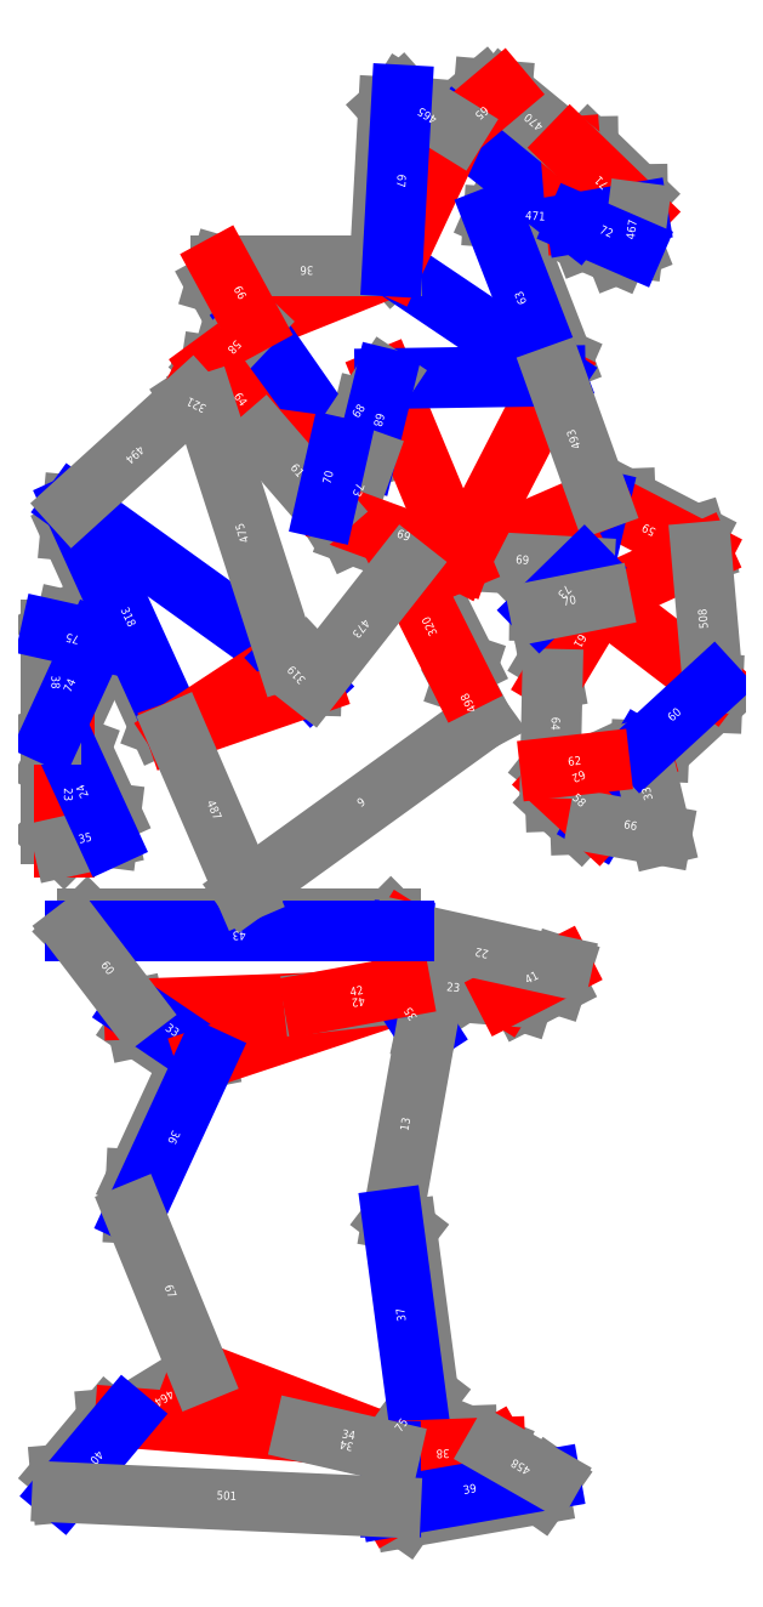
<metadata>
{"format":"dxf","ext":"dxf","renderer":"ezdxf+matplotlib","layout":"modelspace","background":"white","min_lineweight":24,"dpi":150}
</metadata>
<code>
0
SECTION
2
ENTITIES
0
LINE
8
CutLine
10
334.6
20
287.9
11
329.6
21
292.9
0
LINE
8
CutLine
10
329.6
20
292.9
11
329.6
21
319.6
0
LINE
8
CutLine
10
329.6
20
319.6
11
334.6
21
329.2
0
LINE
8
CutLine
10
334.6
20
329.2
11
341.3
21
326.8
0
LINE
8
CutLine
10
341.3
20
326.8
11
353.1
21
301.2
0
LINE
8
CutLine
10
353.1
20
301.2
11
351.9
21
291.7
0
LINE
8
CutLine
10
390.7
20
204.6
11
383.8
21
203.3
0
LINE
8
CutLine
10
383.8
20
203.3
11
363.8
21
216.8
0
LINE
8
CutLine
10
363.8
20
216.8
11
362.3
21
223.8
0
LINE
8
CutLine
10
464
20
51.53
11
461.5
21
49.68
0
LINE
8
CutLine
10
468
20
230.2
11
474.9
21
228.7
0
LINE
8
CutLine
10
474.9
20
228.7
11
479.1
21
222.3
0
LINE
8
CutLine
10
479.1
20
222.3
11
477.6
21
215.4
0
LINE
8
CutLine
10
362.4
20
143.2
11
363.1
21
156.6
0
LINE
8
CutLine
10
363.1
20
156.6
11
384.1
21
202.2
0
LINE
8
CutLine
10
384.1
20
202.2
11
390.7
21
204.6
0
LINE
8
CutLine
10
464.3
20
140.9
11
470
21
136.6
0
LINE
8
CutLine
10
470
20
136.6
11
478.6
21
71.53
0
LINE
8
CutLine
10
478.6
20
71.53
11
474.3
21
65.91
0
LINE
8
CutLine
10
463.6
20
49.2
11
468.4
21
54.39
0
LINE
8
CutLine
10
468.4
20
54.39
11
493.8
21
55.34
0
LINE
8
CutLine
10
493.8
20
55.34
11
504.9
21
50.76
0
LINE
8
CutLine
10
526.7
20
38.31
11
522.6
21
32.52
0
LINE
8
CutLine
10
522.6
20
32.52
11
469.4
21
23.21
0
LINE
8
CutLine
10
469.4
20
23.21
11
463.6
21
27.27
0
LINE
8
CutLine
10
333.9
20
33.07
11
333.3
21
40.11
0
LINE
8
CutLine
10
333.3
20
40.11
11
351.7
21
62.02
0
LINE
8
CutLine
10
351.7
20
62.02
11
358.7
21
62.65
0
LINE
8
CutLine
10
531.2
20
240.6
11
529
21
233.9
0
LINE
8
CutLine
10
529
20
233.9
11
515.6
21
227
0
LINE
8
CutLine
10
515.6
20
227
11
508.9
21
229.2
0
LINE
8
CutLine
10
467.7
20
232.6
11
459.6
21
229.3
0
LINE
8
CutLine
10
338.9
20
254.5
11
343.9
21
259.5
0
LINE
8
CutLine
10
343.9
20
259.5
11
463.7
21
259.5
0
LINE
8
CutLine
10
463.7
20
259.5
11
468.7
21
254.5
0
LINE
8
CutLine
10
545.6
20
297.2
11
538.5
21
296.9
0
LINE
8
CutLine
10
538.5
20
296.9
11
528.7
21
306
0
LINE
8
CutLine
10
528.7
20
306
11
528.4
21
313.1
0
LINE
8
CutLine
10
546.2
20
424.9
11
556.4
21
425.3
0
LINE
8
CutLine
10
556.4
20
425.3
11
584.2
21
410.9
0
LINE
8
CutLine
10
584.2
20
410.9
11
586.4
21
404.1
0
LINE
8
CutLine
10
590.9
20
352
11
590.6
21
345
0
LINE
8
CutLine
10
590.6
20
345
11
569.6
21
325.6
0
LINE
8
CutLine
10
569.6
20
325.6
11
562.5
21
325.9
0
LINE
8
CutLine
10
527.5
20
354.1
11
526.2
21
361.5
0
LINE
8
CutLine
10
526.2
20
361.5
11
539.7
21
384.2
0
LINE
8
CutLine
10
539.7
20
384.2
11
546.6
21
385.9
0
LINE
8
CutLine
10
532.1
20
314.8
11
526.8
21
319.1
0
LINE
8
CutLine
10
504.3
20
536.5
11
510.8
21
533.7
0
LINE
8
CutLine
10
510.8
20
533.7
11
531.5
21
480.3
0
LINE
8
CutLine
10
531.5
20
480.3
11
528.6
21
473.8
0
LINE
8
CutLine
10
413.4
20
449.5
11
406.4
21
450.6
0
LINE
8
CutLine
10
406.4
20
450.6
11
391.6
21
470.8
0
LINE
8
CutLine
10
391.6
20
470.8
11
392.7
21
477.8
0
LINE
8
CutLine
10
489.7
20
571.3
11
490.3
21
578.3
0
LINE
8
CutLine
10
490.3
20
578.3
11
500.5
21
587
0
LINE
8
CutLine
10
500.5
20
587
11
507.6
21
586.4
0
LINE
8
CutLine
10
408.8
20
494.8
11
402
21
496.8
0
LINE
8
CutLine
10
402
20
496.8
11
394.7
21
510.3
0
LINE
8
CutLine
10
394.7
20
510.3
11
396.7
21
517.1
0
LINE
8
CutLine
10
464.3
20
517.1
11
459.6
21
522.4
0
LINE
8
CutLine
10
459.6
20
522.4
11
462.8
21
579.9
0
LINE
8
CutLine
10
462.8
20
579.9
11
468.1
21
584.7
0
LINE
8
CutLine
10
453.5
20
440.9
11
450.4
21
449.3
0
LINE
8
CutLine
10
450.4
20
449.3
11
453.2
21
460.5
0
LINE
8
CutLine
10
491.2
20
401
11
480.1
21
399.7
0
LINE
8
CutLine
10
480.1
20
399.7
11
448.3
21
411.4
0
LINE
8
CutLine
10
448.3
20
411.4
11
445.3
21
417.8
0
LINE
8
CutLine
10
443.2
20
445.4
11
446.3
21
436.8
0
LINE
8
CutLine
10
446.3
20
436.8
11
443.7
21
425.2
0
LINE
8
CutLine
10
443.7
20
425.2
11
437.7
21
421.5
0
LINE
8
CutLine
10
534.6
20
564.2
11
541.7
21
564.3
0
LINE
8
CutLine
10
541.7
20
564.3
11
561.2
21
545.4
0
LINE
8
CutLine
10
561.2
20
545.4
11
561.3
21
538.3
0
LINE
8
CutLine
10
559.5
20
524.5
11
552.9
21
521.9
0
LINE
8
CutLine
10
552.9
20
521.9
11
539.6
21
527.7
0
LINE
8
CutLine
10
539.6
20
527.7
11
537
21
534.2
0
LINE
8
CutLine
10
522.5
20
381.1
11
522.6
21
388.2
0
LINE
8
CutLine
10
522.6
20
388.2
11
532.9
21
398.3
0
LINE
8
CutLine
10
532.9
20
398.3
11
540
21
398.2
0
LINE
8
CutLine
10
346.9
20
369.7
11
348.1
21
360.3
0
LINE
8
CutLine
10
348.1
20
360.3
11
336.3
21
334.7
0
LINE
8
CutLine
10
336.3
20
334.7
11
329.6
21
332.2
0
LINE
8
CutLine
10
329.6
20
373.6
11
335.6
21
377.4
0
LINE
8
CutLine
10
335.6
20
377.4
11
343.1
21
375.7
0
LINE
8
CutLine
10
343.1
20
375.7
11
346.9
21
369.7
0
LINE
8
CutLine
10
378.9
20
333.3
11
372.3
21
335.8
0
LINE
8
CutLine
10
372.3
20
335.8
11
337.3
21
412.7
0
LINE
8
CutLine
10
337.3
20
412.7
11
338.2
21
422.7
0
LINE
8
CutLine
10
422.7
20
362.1
11
429.8
21
361.8
0
LINE
8
CutLine
10
429.8
20
361.8
11
432.6
21
358.8
0
LINE
8
CutLine
10
432.6
20
358.8
11
432.4
21
351.7
0
LINE
8
CutLine
10
469
20
398.4
11
475.8
21
396.1
0
LINE
8
CutLine
10
475.8
20
396.1
11
494
21
359.7
0
LINE
8
CutLine
10
494
20
359.7
11
491.8
21
353
0
LINE
8
CutLine
10
384.9
20
465.1
11
389.8
21
468.3
0
LINE
8
CutLine
10
389.8
20
468.3
11
390.2
21
462.5
0
LINE
8
ValleyLine
10
334.6
20
329.2
11
334.6
21
287.9
0
LINE
8
CutLine
10
334.6
20
287.9
11
351.9
21
291.7
0
LINE
8
MountainLine
10
351.9
20
291.7
11
334.6
21
329.2
0
LINE
8
ValleyLine
10
433.3
20
226.3
11
362.3
21
223.8
0
LINE
8
MountainLine
10
362.3
20
223.8
11
390.7
21
204.6
0
LINE
8
ValleyLine
10
390.7
20
204.6
11
468
21
230.2
0
LINE
8
CutLine
10
468
20
230.2
11
433.3
21
226.3
0
LINE
8
CutLine
10
388
20
80.57
11
358.7
21
62.65
0
LINE
8
ValleyLine
10
358.7
20
62.65
11
429.5
21
57.01
0
LINE
8
ValleyLine
10
429.5
20
57.01
11
464
21
51.53
0
LINE
8
ValleyLine
10
464
20
51.53
11
388
21
80.57
0
LINE
8
MountainLine
10
477.6
20
215.4
11
468
21
230.2
0
LINE
8
CutLine
10
464.3
20
140.9
11
477.6
21
215.4
0
LINE
8
MountainLine
10
390.7
20
204.6
11
362.4
21
143.2
0
LINE
8
CutLine
10
464
20
51.53
11
474.3
21
65.91
0
LINE
8
MountainLine
10
474.3
20
65.91
11
464.3
21
140.9
0
LINE
8
CutLine
10
362.4
20
143.2
11
388
21
80.57
0
LINE
8
ValleyLine
10
463.6
20
27.27
11
504.9
21
50.76
0
LINE
8
ValleyLine
10
504.9
20
50.76
11
463.6
21
49.2
0
LINE
8
MountainLine
10
463.6
20
49.2
11
463.6
21
27.27
0
LINE
8
MountainLine
10
463.6
20
27.27
11
526.7
21
38.31
0
LINE
8
CutLine
10
526.7
20
38.31
11
504.9
21
50.76
0
LINE
8
MountainLine
10
358.7
20
62.65
11
333.9
21
33.07
0
LINE
8
CutLine
10
333.9
20
33.07
11
463.6
21
27.27
0
LINE
8
CutLine
10
463.6
20
49.2
11
429.5
21
57.01
0
LINE
8
ValleyLine
10
508.9
20
229.2
11
468.7
21
254.5
0
LINE
8
MountainLine
10
468.7
20
254.5
11
467.7
21
232.6
0
LINE
8
CutLine
10
467.7
20
232.6
11
508.9
21
229.2
0
LINE
8
ValleyLine
10
508.9
20
229.2
11
531.2
21
240.6
0
LINE
8
CutLine
10
531.2
20
240.6
11
468.7
21
254.5
0
LINE
8
ValleyLine
10
433.3
20
226.3
11
467.7
21
232.6
0
LINE
8
MountainLine
10
468.7
20
254.5
11
338.9
21
254.5
0
LINE
8
CutLine
10
338.9
20
254.5
11
362.3
21
223.8
0
LINE
8
MountainLine
10
545.6
20
297.2
11
562.5
21
325.9
0
LINE
8
ValleyLine
10
562.5
20
325.9
11
546.1
21
321.3
0
LINE
8
CutLine
10
546.1
20
321.3
11
528.4
21
313.1
0
LINE
8
ValleyLine
10
528.4
20
313.1
11
545.6
21
297.2
0
LINE
8
CutLine
10
545.6
20
297.2
11
570.6
21
292.6
0
LINE
8
CutLine
10
570.6
20
292.6
11
562.5
21
325.9
0
LINE
8
ValleyLine
10
546.6
20
385.9
11
586.4
21
404.1
0
LINE
8
ValleyLine
10
586.4
20
404.1
11
546.2
21
424.9
0
LINE
8
MountainLine
10
546.2
20
424.9
11
540
21
398.2
0
LINE
8
ValleyLine
10
540
20
398.2
11
546.6
21
385.9
0
LINE
8
ValleyLine
10
546.2
20
424.9
11
491.2
21
401
0
LINE
8
CutLine
10
491.2
20
401
11
540
21
398.2
0
LINE
8
ValleyLine
10
546.6
20
385.9
11
590.9
21
352
0
LINE
8
CutLine
10
590.9
20
352
11
586.4
21
404.1
0
LINE
8
MountainLine
10
562.5
20
325.9
11
590.9
21
352
0
LINE
8
ValleyLine
10
546.6
20
385.9
11
527.5
21
354.1
0
LINE
8
CutLine
10
527.5
20
354.1
11
526.8
21
319.1
0
LINE
8
ValleyLine
10
526.8
20
319.1
11
546.1
21
321.3
0
LINE
8
ValleyLine
10
461.4
20
472.7
11
491.2
21
401
0
LINE
8
ValleyLine
10
491.2
20
401
11
528.6
21
473.8
0
LINE
8
MountainLine
10
528.6
20
473.8
11
461.4
21
472.7
0
LINE
8
ValleyLine
10
464.3
20
517.1
11
408.8
21
494.8
0
LINE
8
MountainLine
10
408.8
20
494.8
11
443.2
21
445.4
0
LINE
8
CutLine
10
443.2
20
445.4
11
461.4
21
472.7
0
LINE
8
MountainLine
10
528.6
20
473.8
11
464.3
21
517.1
0
LINE
8
CutLine
10
504.3
20
536.5
11
537
21
534.2
0
LINE
8
MountainLine
10
537
20
534.2
11
489.7
21
571.3
0
LINE
8
ValleyLine
10
489.7
20
571.3
11
464.3
21
517.1
0
LINE
8
MountainLine
10
528.6
20
473.8
11
504.3
21
536.5
0
LINE
8
CutLine
10
408.8
20
494.8
11
392.7
21
477.8
0
LINE
8
ValleyLine
10
392.7
20
477.8
11
413.4
21
449.5
0
LINE
8
ValleyLine
10
413.4
20
449.5
11
443.2
21
445.4
0
LINE
8
ValleyLine
10
537
20
534.2
11
534.6
21
564.2
0
LINE
8
CutLine
10
534.6
20
564.2
11
507.6
21
586.4
0
LINE
8
ValleyLine
10
507.6
20
586.4
11
489.7
21
571.3
0
LINE
8
CutLine
10
464.3
20
517.1
11
396.7
21
517.1
0
LINE
8
ValleyLine
10
396.7
20
517.1
11
408.8
21
494.8
0
LINE
8
CutLine
10
489.7
20
571.3
11
468.1
21
584.7
0
LINE
8
MountainLine
10
468.1
20
584.7
11
464.3
21
517.1
0
LINE
8
CutLine
10
546.2
20
424.9
11
528.6
21
473.8
0
LINE
8
MountainLine
10
461.4
20
472.7
11
453.5
21
440.9
0
LINE
8
CutLine
10
453.5
20
440.9
11
445.3
21
417.8
0
LINE
8
ValleyLine
10
445.3
20
417.8
11
491.2
21
401
0
LINE
8
CutLine
10
413.4
20
449.5
11
437.7
21
421.5
0
LINE
8
MountainLine
10
437.7
20
421.5
11
443.2
21
445.4
0
LINE
8
ValleyLine
10
561.3
20
538.3
11
534.6
21
564.2
0
LINE
8
MountainLine
10
537
20
534.2
11
561.3
21
538.3
0
LINE
8
CutLine
10
559.5
20
524.5
11
561.3
21
538.3
0
LINE
8
MountainLine
10
537
20
534.2
11
559.5
21
524.5
0
LINE
8
MountainLine
10
540
20
398.2
11
522.5
21
381.1
0
LINE
8
CutLine
10
522.5
20
381.1
11
546.6
21
385.9
0
LINE
8
CutLine
10
329.6
20
373.6
11
329.6
21
332.2
0
LINE
8
MountainLine
10
329.6
20
332.2
11
346.9
21
369.7
0
LINE
8
MountainLine
10
346.9
20
369.7
11
329.6
21
373.6
0
LINE
8
MountainLine
10
422.7
20
362.1
11
338.2
21
422.7
0
LINE
8
MountainLine
10
338.2
20
422.7
11
378.9
21
333.3
0
LINE
8
ValleyLine
10
378.9
20
333.3
11
422.7
21
362.1
0
LINE
8
MountainLine
10
432.4
20
351.7
11
422.7
21
362.1
0
LINE
8
ValleyLine
10
378.9
20
333.3
11
432.4
21
351.7
0
LINE
8
CutLine
10
378.9
20
333.3
11
406.1
21
270.4
0
LINE
8
CutLine
10
406.1
20
270.4
11
499.7
21
338
0
LINE
8
CutLine
10
499.7
20
338
11
491.8
21
353
0
LINE
8
ValleyLine
10
491.8
20
353
11
469
21
398.4
0
LINE
8
CutLine
10
469
20
398.4
11
432.4
21
351.7
0
LINE
8
ValleyLine
10
390.2
20
462.5
11
384.9
21
465.1
0
LINE
8
CutLine
10
384.9
20
465.1
11
338.2
21
422.7
0
LINE
8
CutLine
10
422.7
20
362.1
11
390.2
21
462.5
0
TEXT
8
Edge ID
10
334.6
20
308.6
30
0
40
3.36
72
1
11
334.6
21
308.6
31
0
1
23
50
-90
0
TEXT
8
Edge ID
10
343.3
20
289.8
30
0
40
3.36
72
1
11
343.3
21
289.8
31
0
1
35
50
12.6
0
TEXT
8
Edge ID
10
343.3
20
310.5
30
0
40
3.36
72
1
11
343.3
21
310.5
31
0
1
24
50
114.7
0
TEXT
8
Edge ID
10
469.3
20
103.4
30
0
40
3.36
72
1
11
469.3
21
103.4
31
0
1
37
50
97.54
0
TEXT
8
Edge ID
10
375.2
20
111.9
30
0
40
3.36
72
1
11
375.2
21
111.9
31
0
1
67
50
-67.77
0
TEXT
8
Edge ID
10
346.3
20
47.86
30
0
40
3.36
72
1
11
346.3
21
47.86
31
0
1
40
50
230.1
0
TEXT
8
Edge ID
10
398.8
20
30.17
30
0
40
3.36
72
1
11
398.8
21
30.17
31
0
1
501
50
-2.561
0
TEXT
8
Edge ID
10
446.6
20
53.11
30
0
40
3.36
72
1
11
446.6
21
53.11
31
0
1
34
50
167.1
0
TEXT
8
Edge ID
10
495.2
20
32.79
30
0
40
3.36
72
1
11
495.2
21
32.79
31
0
1
39
50
9.927
0
TEXT
8
Edge ID
10
515.8
20
44.53
30
0
40
3.36
72
1
11
515.8
21
44.53
31
0
1
458
50
150.3
0
TEXT
8
Edge ID
10
484.2
20
49.98
30
0
40
3.36
72
1
11
484.2
21
49.98
31
0
1
38
50
182.2
0
TEXT
8
Edge ID
10
469.1
20
58.72
30
0
40
3.36
72
1
11
469.1
21
58.72
31
0
1
75
50
54.52
0
TEXT
8
Edge ID
10
373.3
20
71.61
30
0
40
3.36
72
1
11
373.3
21
71.61
31
0
1
464
50
211.5
0
TEXT
8
Edge ID
10
446.8
20
54.27
30
0
40
3.36
72
1
11
446.8
21
54.27
31
0
1
34
50
-9.032
0
TEXT
8
Edge ID
10
471
20
178.2
30
0
40
3.36
72
1
11
471
21
178.2
31
0
1
13
50
79.9
0
TEXT
8
Edge ID
10
376.6
20
173.9
30
0
40
3.36
72
1
11
376.6
21
173.9
31
0
1
36
50
245.2
0
TEXT
8
Edge ID
10
450.5
20
229.4
30
0
40
3.36
72
1
11
450.5
21
229.4
31
0
1
42
50
10.37
0
TEXT
8
Edge ID
10
403.8
20
254.5
30
0
40
3.36
72
1
11
403.8
21
254.5
31
0
1
43
50
180
0
TEXT
8
Edge ID
10
350.6
20
239.2
30
0
40
3.36
72
1
11
350.6
21
239.2
31
0
1
60
50
-52.62
0
TEXT
8
Edge ID
10
520
20
234.9
30
0
40
3.36
72
1
11
520
21
234.9
31
0
1
41
50
27.15
0
TEXT
8
Edge ID
10
500
20
247.6
30
0
40
3.36
72
1
11
500
21
247.6
31
0
1
22
50
167.5
0
TEXT
8
Edge ID
10
488.3
20
230.9
30
0
40
3.36
72
1
11
488.3
21
230.9
31
0
1
23
50
-4.718
0
TEXT
8
Edge ID
10
472.8
20
222.8
30
0
40
3.36
72
1
11
472.8
21
222.8
31
0
1
35
50
122.9
0
TEXT
8
Edge ID
10
376.5
20
214.2
30
0
40
3.36
72
1
11
376.5
21
214.2
31
0
1
33
50
-34.04
0
TEXT
8
Edge ID
10
450.7
20
228.3
30
0
40
3.36
72
1
11
450.7
21
228.3
31
0
1
42
50
186.5
0
TEXT
8
Edge ID
10
560.4
20
531.4
30
0
40
3.36
72
1
11
560.4
21
531.4
31
0
1
467
50
82.62
0
TEXT
8
Edge ID
10
548.3
20
529.4
30
0
40
3.36
72
1
11
548.3
21
529.4
31
0
1
72
50
-23.44
0
TEXT
8
Edge ID
10
547.9
20
551.2
30
0
40
3.36
72
1
11
547.9
21
551.2
31
0
1
71
50
135.9
0
TEXT
8
Edge ID
10
478.9
20
578
30
0
40
3.36
72
1
11
478.9
21
578
31
0
1
465
50
148.3
0
TEXT
8
Edge ID
10
466.2
20
550.9
30
0
40
3.36
72
1
11
466.2
21
550.9
31
0
1
67
50
266.8
0
TEXT
8
Edge ID
10
521.1
20
575.3
30
0
40
3.36
72
1
11
521.1
21
575.3
31
0
1
470
50
140.6
0
TEXT
8
Edge ID
10
498.6
20
578.8
30
0
40
3.36
72
1
11
498.6
21
578.8
31
0
1
65
50
220.1
0
TEXT
8
Edge ID
10
520.7
20
535.4
30
0
40
3.36
72
1
11
520.7
21
535.4
31
0
1
471
50
-4.006
0
TEXT
8
Edge ID
10
516.5
20
505.2
30
0
40
3.36
72
1
11
516.5
21
505.2
31
0
1
63
50
111.2
0
TEXT
8
Edge ID
10
576.7
20
339
30
0
40
3.36
72
1
11
576.7
21
339
31
0
1
60
50
42.6
0
TEXT
8
Edge ID
10
537.1
20
370
30
0
40
3.36
72
1
11
537.1
21
370
31
0
1
61
50
239.1
0
TEXT
8
Edge ID
10
527.1
20
336.6
30
0
40
3.36
72
1
11
527.1
21
336.6
31
0
1
64
50
268.7
0
TEXT
8
Edge ID
10
536.4
20
320.2
30
0
40
3.36
72
1
11
536.4
21
320.2
31
0
1
62
50
6.423
0
TEXT
8
Edge ID
10
537.4
20
449.3
30
0
40
3.36
72
1
11
537.4
21
449.3
31
0
1
493
50
109.8
0
TEXT
8
Edge ID
10
515.6
20
399.6
30
0
40
3.36
72
1
11
515.6
21
399.6
31
0
1
69
50
-3.246
0
TEXT
8
Edge ID
10
531.3
20
389.7
30
0
40
3.36
72
1
11
531.3
21
389.7
31
0
1
73
50
224.3
0
TEXT
8
Edge ID
10
534.6
20
383.5
30
0
40
3.36
72
1
11
534.6
21
383.5
31
0
1
70
50
11.26
0
TEXT
8
Edge ID
10
425.6
20
435.5
30
0
40
3.36
72
1
11
425.6
21
435.5
31
0
1
61
50
-49.1
0
TEXT
8
Edge ID
10
440.4
20
433.4
30
0
40
3.36
72
1
11
440.4
21
433.4
31
0
1
70
50
77.22
0
TEXT
8
Edge ID
10
457.5
20
456.8
30
0
40
3.36
72
1
11
457.5
21
456.8
31
0
1
68
50
256.2
0
TEXT
8
Edge ID
10
449.4
20
429.4
30
0
40
3.36
72
1
11
449.4
21
429.4
31
0
1
73
50
250.3
0
TEXT
8
Edge ID
10
468.2
20
409.4
30
0
40
3.36
72
1
11
468.2
21
409.4
31
0
1
69
50
-20.14
0
TEXT
8
Edge ID
10
558.1
20
294.9
30
0
40
3.36
72
1
11
558.1
21
294.9
31
0
1
66
50
-10.48
0
TEXT
8
Edge ID
10
566.6
20
309.2
30
0
40
3.36
72
1
11
566.6
21
309.2
31
0
1
33
50
103.5
0
TEXT
8
Edge ID
10
430.5
20
517.1
30
0
40
3.36
72
1
11
430.5
21
517.1
31
0
1
36
50
180
0
TEXT
8
Edge ID
10
402.7
20
506
30
0
40
3.36
72
1
11
402.7
21
506
31
0
1
66
50
-61.45
0
TEXT
8
Edge ID
10
400.8
20
486.3
30
0
40
3.36
72
1
11
400.8
21
486.3
31
0
1
58
50
226.7
0
TEXT
8
Edge ID
10
403.1
20
463.6
30
0
40
3.36
72
1
11
403.1
21
463.6
31
0
1
64
50
-53.77
0
TEXT
8
Edge ID
10
588.7
20
378.1
30
0
40
3.36
72
1
11
588.7
21
378.1
31
0
1
508
50
95.01
0
TEXT
8
Edge ID
10
566.3
20
414.5
30
0
40
3.36
72
1
11
566.3
21
414.5
31
0
1
59
50
152.7
0
TEXT
8
Edge ID
10
537.3
20
317.2
30
0
40
3.36
72
1
11
537.3
21
317.2
31
0
1
62
50
204.8
0
TEXT
8
Edge ID
10
537
20
305.1
30
0
40
3.36
72
1
11
537
21
305.1
31
0
1
58
50
-42.79
0
TEXT
8
Edge ID
10
452.3
20
459.1
30
0
40
3.36
72
1
11
452.3
21
459.1
31
0
1
68
50
56.3
0
TEXT
8
Edge ID
10
329.6
20
352.9
30
0
40
3.36
72
1
11
329.6
21
352.9
31
0
1
38
50
-90
0
TEXT
8
Edge ID
10
338.3
20
351
30
0
40
3.36
72
1
11
338.3
21
351
31
0
1
74
50
65.3
0
TEXT
8
Edge ID
10
338.3
20
371.6
30
0
40
3.36
72
1
11
338.3
21
371.6
31
0
1
75
50
167.4
0
TEXT
8
Edge ID
10
392.5
20
301.9
30
0
40
3.36
72
1
11
392.5
21
301.9
31
0
1
487
50
-66.62
0
TEXT
8
Edge ID
10
452.9
20
304.2
30
0
40
3.36
72
1
11
452.9
21
304.2
31
0
1
9
50
35.79
0
TEXT
8
Edge ID
10
495.8
20
345.5
30
0
40
3.36
72
1
11
495.8
21
345.5
31
0
1
498
50
118
0
TEXT
8
Edge ID
10
480.4
20
375.7
30
0
40
3.36
72
1
11
480.4
21
375.7
31
0
1
320
50
116.6
0
TEXT
8
Edge ID
10
450.7
20
375
30
0
40
3.36
72
1
11
450.7
21
375
31
0
1
473
50
231.8
0
TEXT
8
Edge ID
10
427.6
20
356.9
30
0
40
3.36
72
1
11
427.6
21
356.9
31
0
1
319
50
133.2
0
TEXT
8
Edge ID
10
387.6
20
463.8
30
0
40
3.36
72
1
11
387.6
21
463.8
31
0
1
321
50
153.9
0
TEXT
8
Edge ID
10
361.6
20
443.9
30
0
40
3.36
72
1
11
361.6
21
443.9
31
0
1
494
50
222.2
0
TEXT
8
Edge ID
10
406.5
20
412.3
30
0
40
3.36
72
1
11
406.5
21
412.3
31
0
1
475
50
107.9
0
TEXT
8
Edge ID
10
358.6
20
378
30
0
40
3.36
72
1
11
358.6
21
378
31
0
1
318
50
-65.53
0
ENDSEC
0
EOF

</code>
